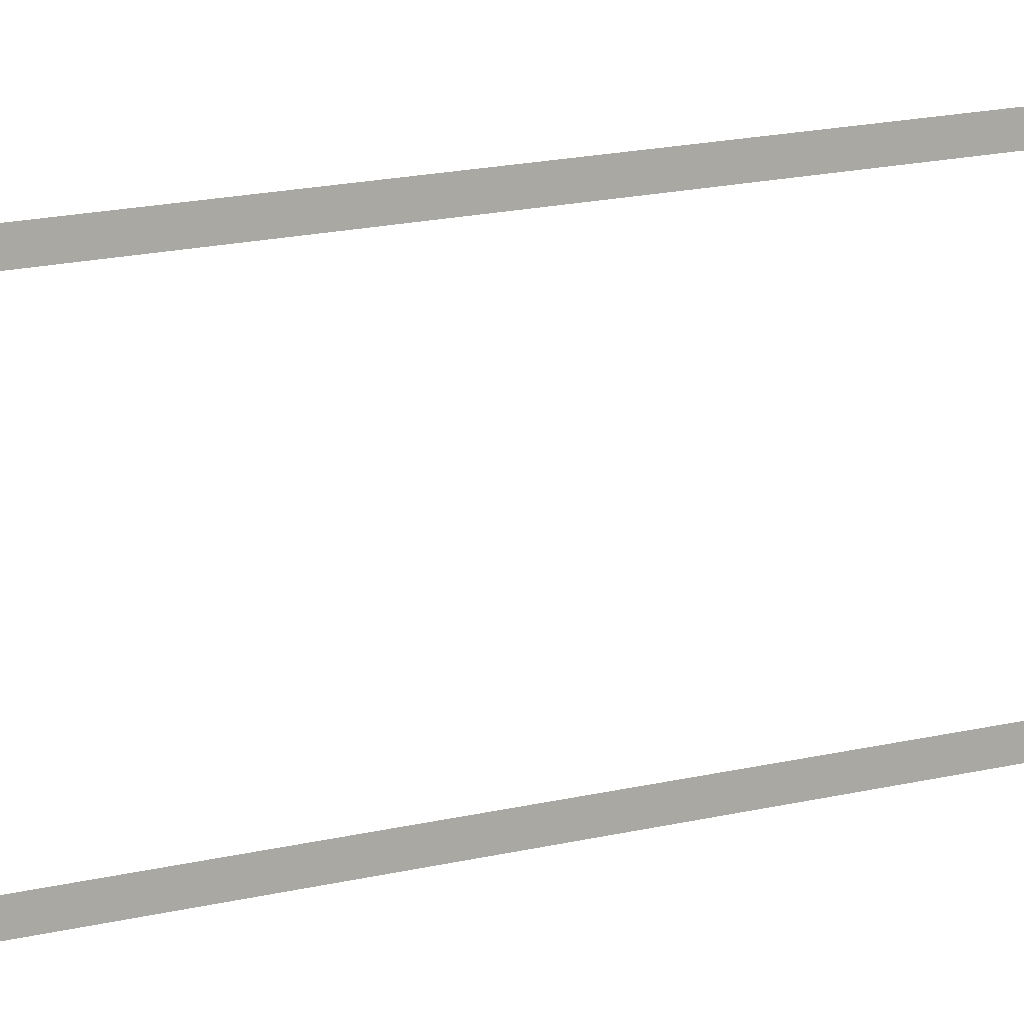
<metadata>
{"format":"obj","ext":"obj","renderer":"f3d","projection":"perspective","resolution":1024,"background":"white","views":[{"elev":12.4,"azim":-123.9,"up":"+Y"}]}
</metadata>
<code>
o PlayGame_color_Circle.014
v -0.07983 9.797 4.315
v -0.07983 9.848 4.145
v -0.07983 9.711 4.475
v -0.07983 9.597 4.615
v -0.07983 9.457 4.729
v -0.07983 9.297 4.815
v -0.07983 9.124 4.867
v -0.07983 8.944 4.885
v -0.07983 8.763 4.867
v -0.07983 8.59 4.815
v -0.07983 8.43 4.729
v -0.07983 8.29 4.615
v -0.07983 8.176 4.475
v -0.07983 8.09 4.315
v -0.07983 8.039 4.145
v -0.07983 9.848 -4.145
v -0.07983 9.797 -4.315
v -0.07983 9.711 -4.475
v -0.07983 9.597 -4.615
v -0.07983 9.457 -4.729
v -0.07983 9.297 -4.815
v -0.07983 9.124 -4.867
v -0.07983 8.944 -4.885
v -0.07983 8.763 -4.867
v -0.07983 8.59 -4.815
v -0.07983 8.43 -4.729
v -0.07983 8.29 -4.615
v -0.07983 8.176 -4.475
v -0.07983 8.09 -4.315
v -0.07983 8.039 -4.145
v -0.07983 9.686 4.269
v -0.07983 9.729 4.128
v -0.07983 9.612 4.408
v -0.07983 9.512 4.53
v -0.07983 9.39 4.63
v -0.07983 9.251 4.704
v -0.07983 9.1 4.75
v -0.07983 8.944 4.766
v -0.07983 8.787 4.75
v -0.07983 8.636 4.704
v -0.07983 8.497 4.63
v -0.07983 8.375 4.53
v -0.07983 8.275 4.408
v -0.07983 8.201 4.269
v -0.07983 8.158 4.128
v -0.07983 9.729 -4.128
v -0.07983 9.686 -4.269
v -0.07983 9.612 -4.408
v -0.07983 9.512 -4.53
v -0.07983 9.39 -4.63
v -0.07983 9.251 -4.704
v -0.07983 9.1 -4.75
v -0.07983 8.944 -4.766
v -0.07983 8.787 -4.75
v -0.07983 8.636 -4.704
v -0.07983 8.497 -4.63
v -0.07983 8.375 -4.53
v -0.07983 8.275 -4.408
v -0.07983 8.201 -4.269
v -0.07983 8.158 -4.128
f 31 32 2 1
f 33 31 1 3
f 34 33 3 4
f 35 34 4 5
f 36 35 5 6
f 37 36 6 7
f 38 37 7 8
f 39 38 8 9
f 40 39 9 10
f 41 40 10 11
f 42 41 11 12
f 43 42 12 13
f 44 43 13 14
f 45 44 14 15
f 32 46 16 2
f 46 47 17 16
f 47 48 18 17
f 48 49 19 18
f 49 50 20 19
f 50 51 21 20
f 51 52 22 21
f 52 53 23 22
f 53 54 24 23
f 54 55 25 24
f 55 56 26 25
f 56 57 27 26
f 57 58 28 27
f 58 59 29 28
f 59 60 30 29
f 60 45 15 30

</code>
